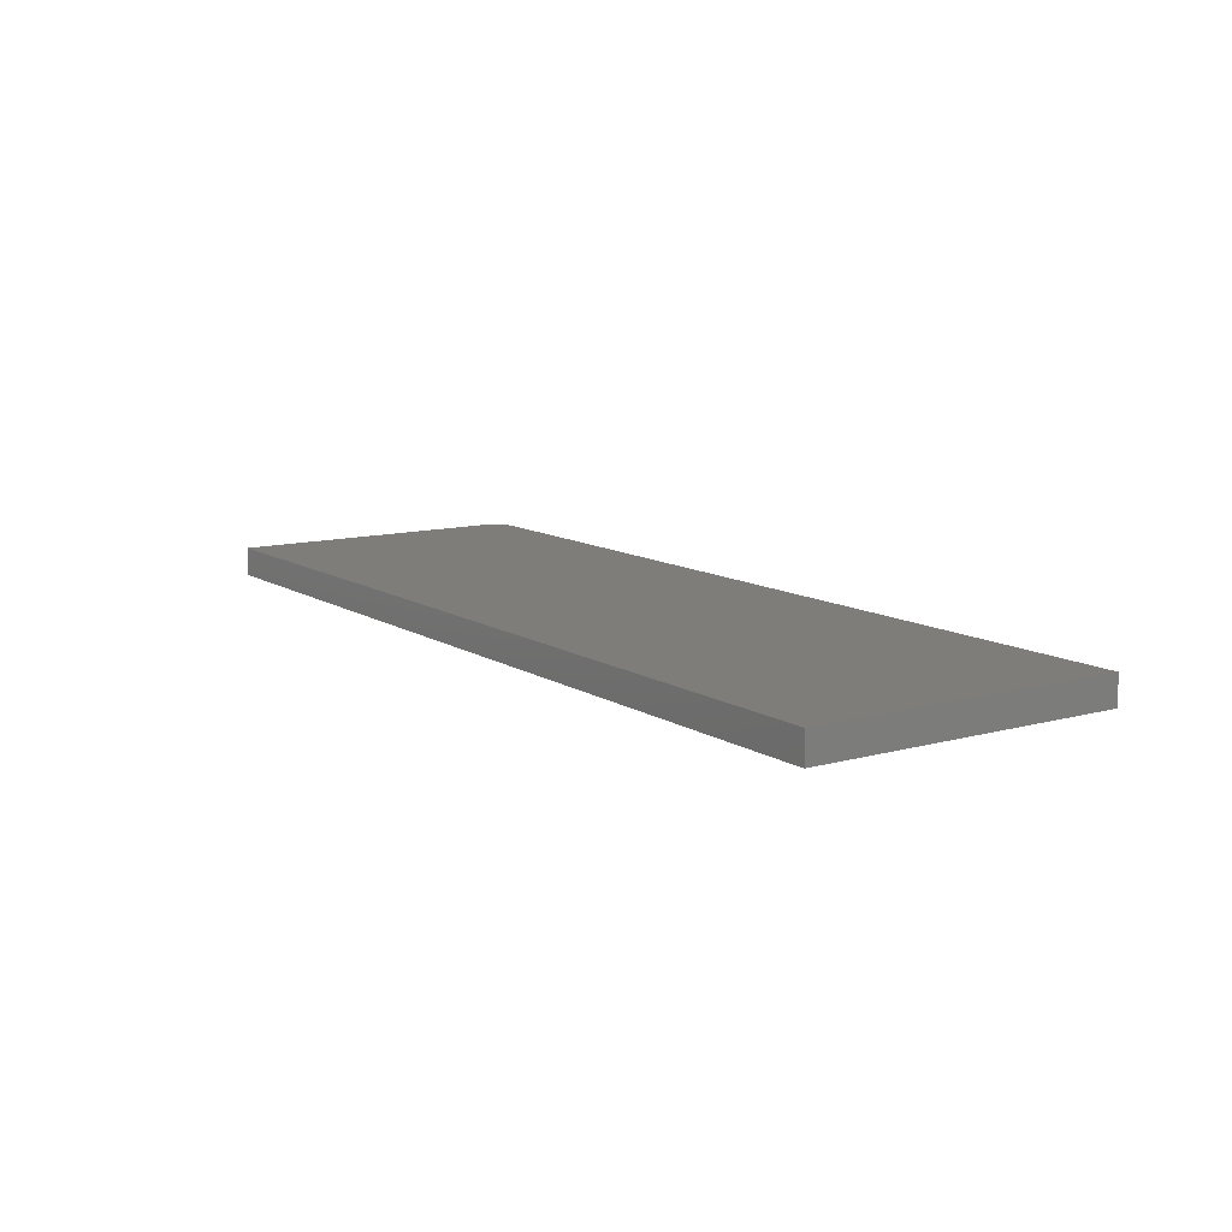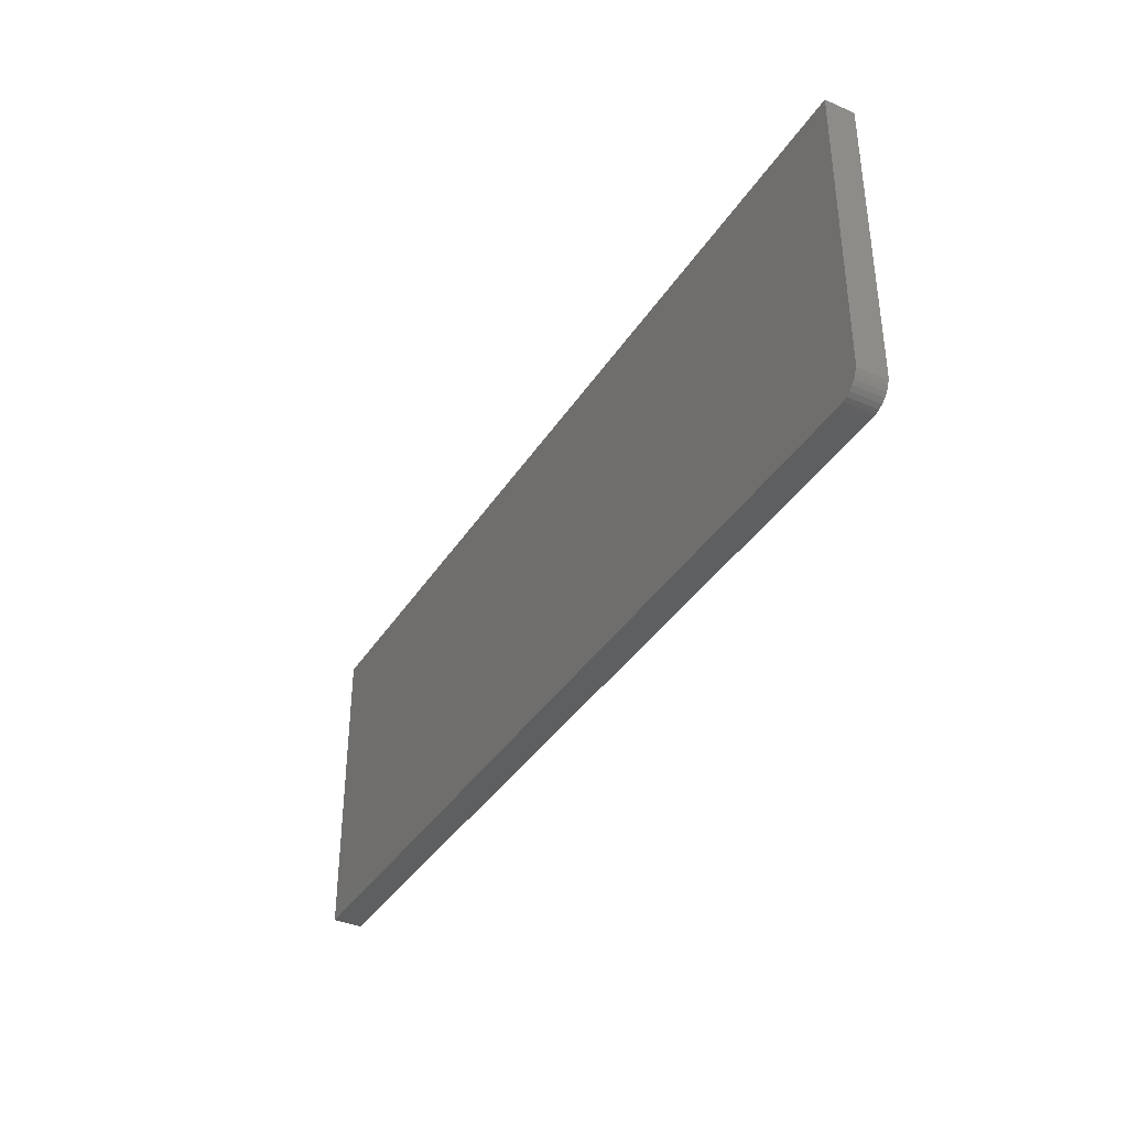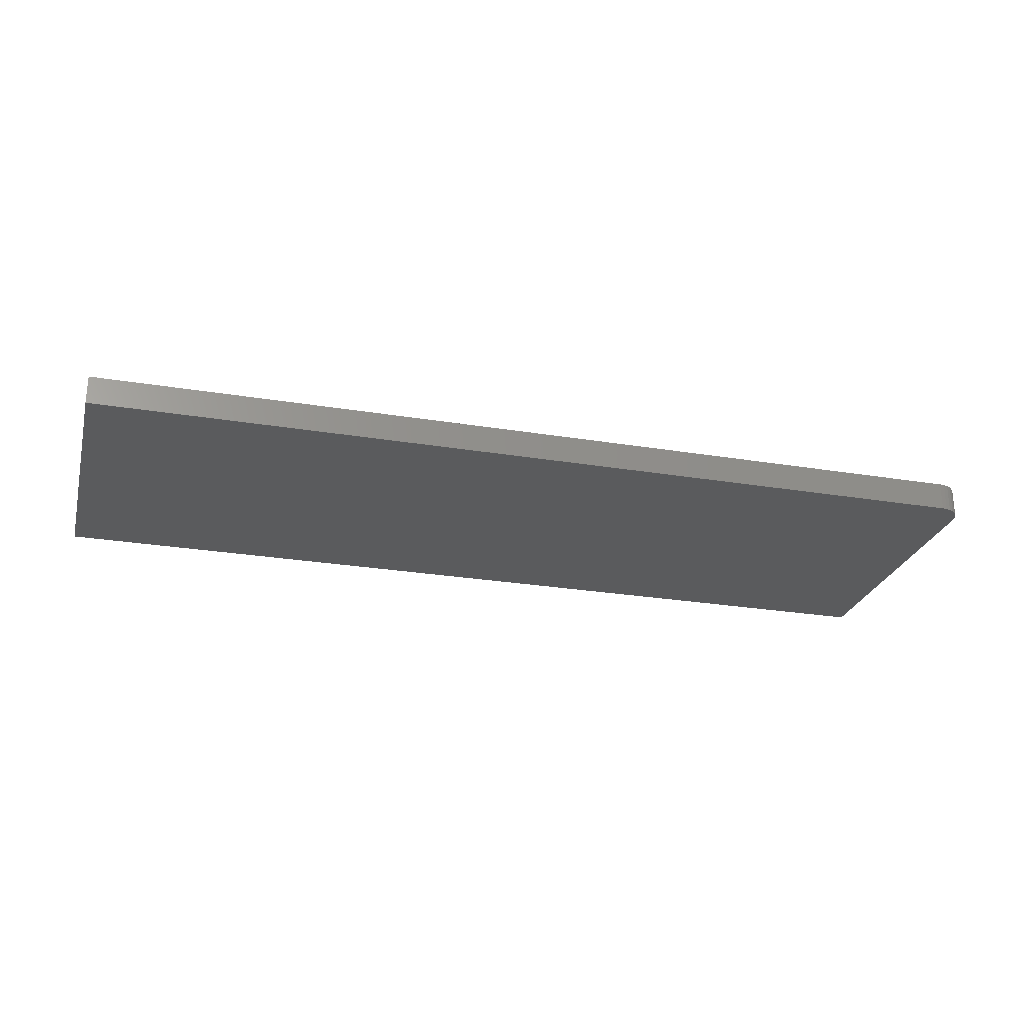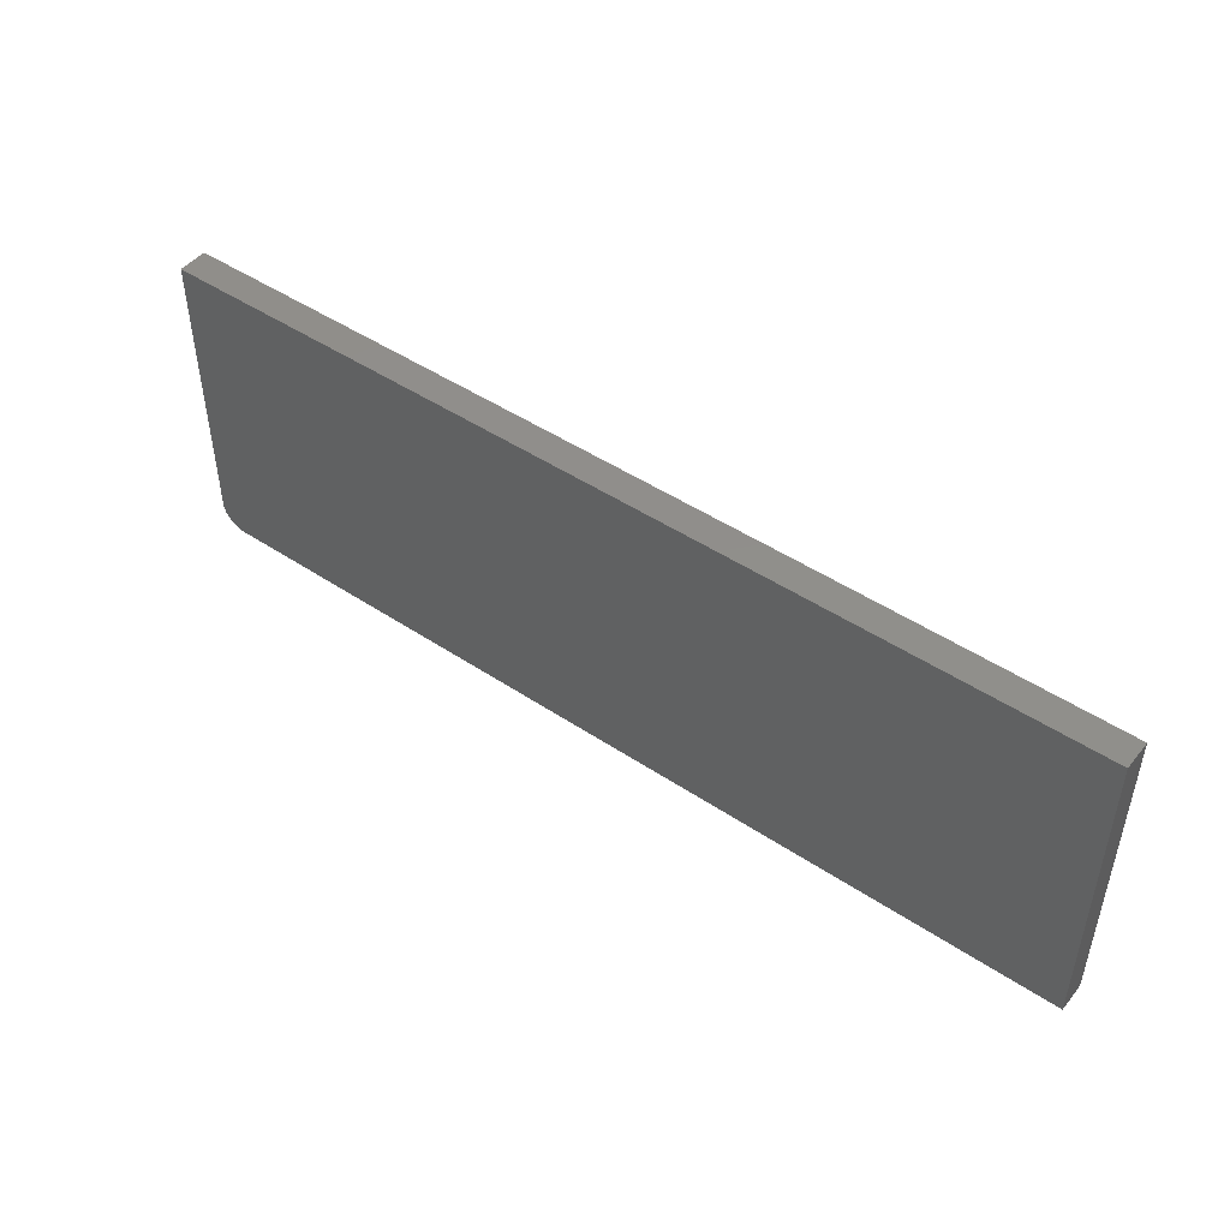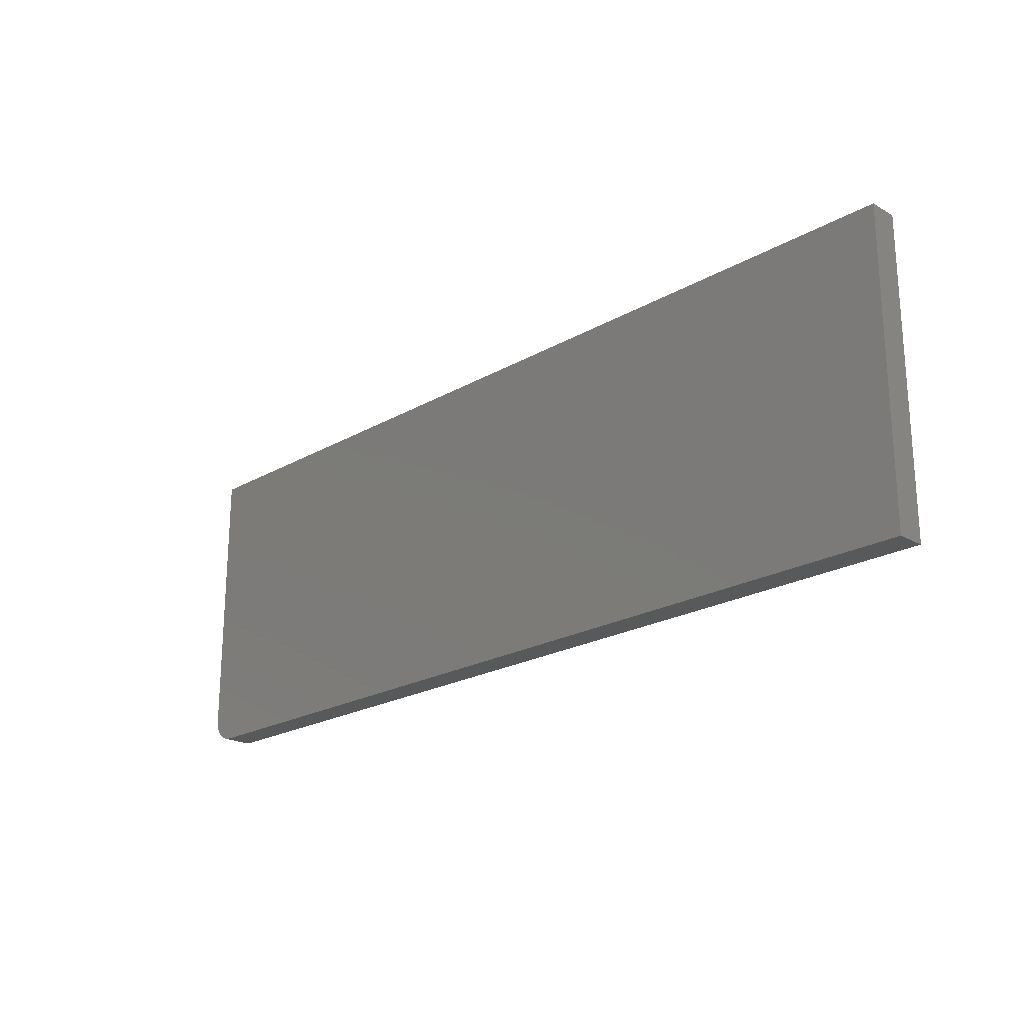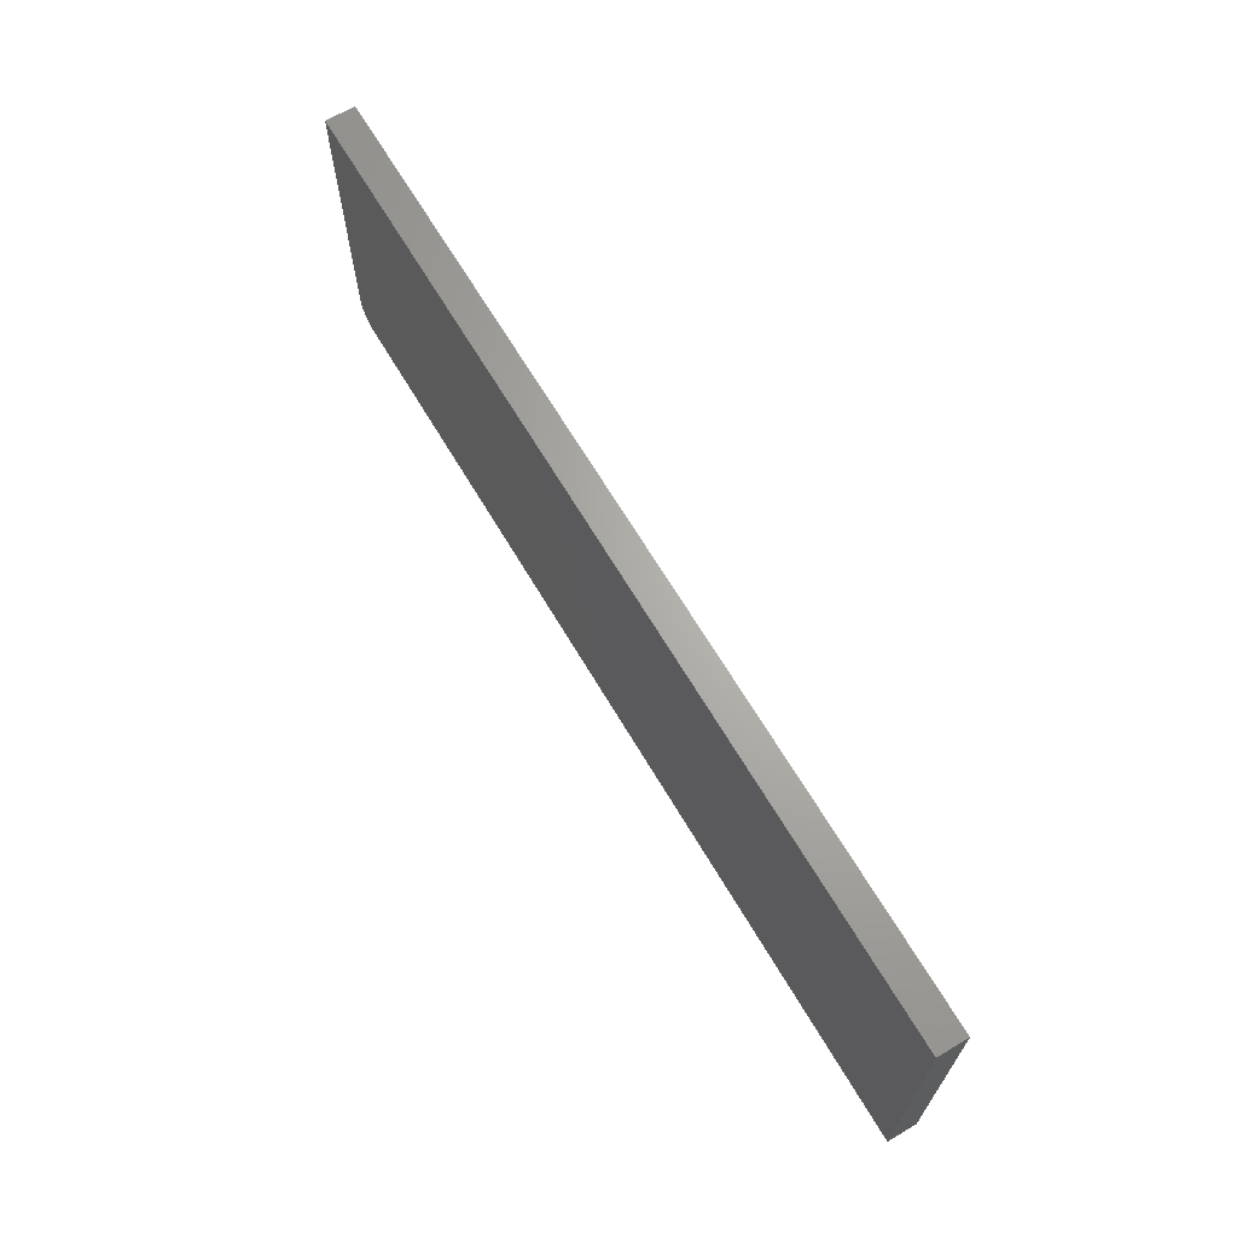
<metadata>
{"format":"stl","ext":"stl","renderer":"f3d","projection":"perspective","resolution":1024,"background":"white","views":[{"elev":11.2,"azim":-124.1,"up":"+Z"},{"elev":-37.4,"azim":61.2,"up":"+Y"},{"elev":-25.9,"azim":-14.8,"up":"+Z"},{"elev":47.5,"azim":-143.1,"up":"+Y"},{"elev":-21.8,"azim":-134.9,"up":"+Y"},{"elev":66.3,"azim":-120.6,"up":"+Y"}]}
</metadata>
<code>
# stl→obj: 24 verts, 44 faces
v 0.7109 -0.25 0.04688
v 0.7259 -0.247 0.04688
v -0.75 -0.25 0.04688
v 0.7186 -0.2492 0.04688
v 0.7386 -0.2386 0.04688
v 0.7434 -0.2326 0.04688
v 0.747 -0.2259 0.04688
v -0.75 0.2553 0.04688
v 0.7492 -0.2186 0.04688
v 0.75 -0.2109 0.04688
v 0.75 0.2553 0.04688
v 0.7326 -0.2434 0.04688
v -0.75 -0.25 0
v 0.7259 -0.247 0
v 0.7109 -0.25 0
v 0.7186 -0.2492 0
v 0.747 -0.2259 0
v 0.7434 -0.2326 0
v 0.7386 -0.2386 0
v -0.75 0.2553 0
v 0.75 0.2553 0
v 0.75 -0.2109 0
v 0.7492 -0.2186 0
v 0.7326 -0.2434 0
f 1 2 3
f 1 4 2
f 5 6 7
f 8 3 9
f 8 9 10
f 8 10 11
f 9 3 2
f 9 2 12
f 9 12 5
f 9 5 7
f 13 14 15
f 14 16 15
f 17 18 19
f 20 21 22
f 20 22 23
f 20 23 13
f 23 17 19
f 23 19 24
f 23 24 14
f 23 14 13
f 10 22 11
f 11 22 21
f 3 13 1
f 1 13 15
f 22 10 23
f 23 10 9
f 23 9 17
f 17 9 7
f 17 7 18
f 18 7 6
f 18 6 19
f 19 6 5
f 19 5 24
f 24 5 12
f 24 12 14
f 14 12 2
f 14 2 16
f 16 2 4
f 16 4 15
f 15 4 1
f 8 20 3
f 3 20 13
f 11 21 8
f 8 21 20

</code>
